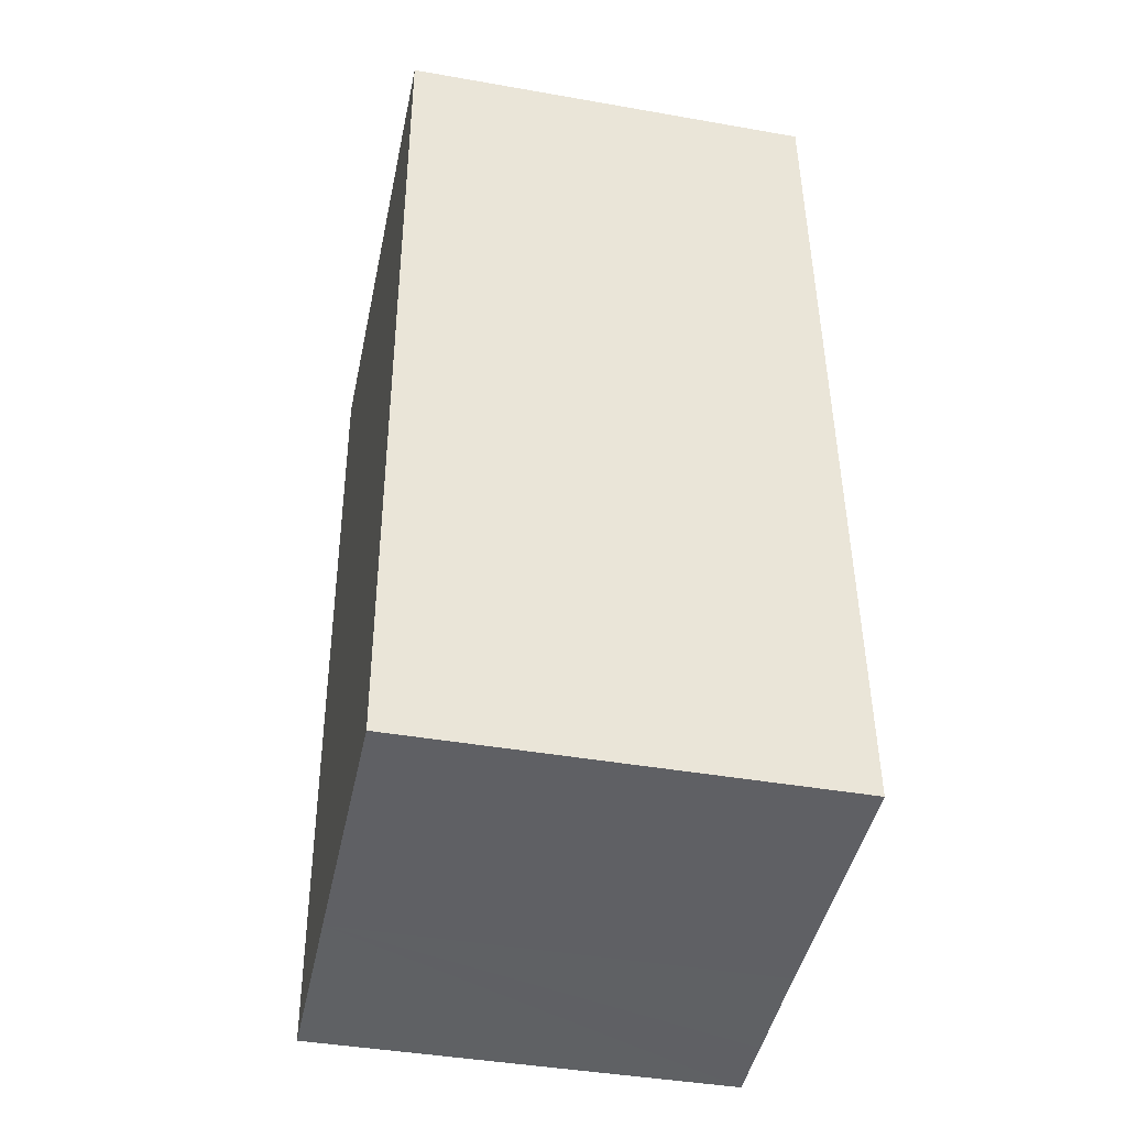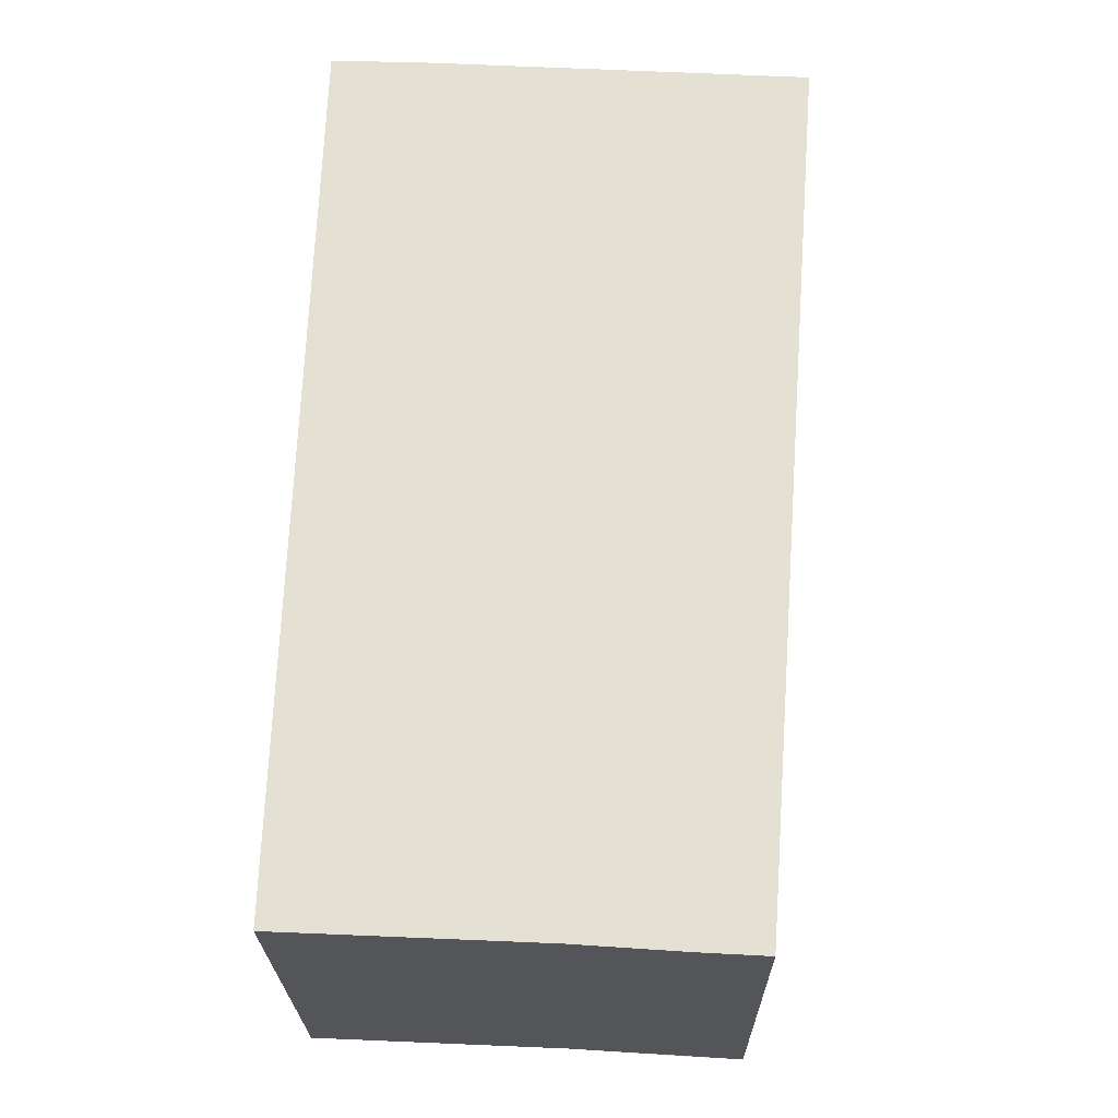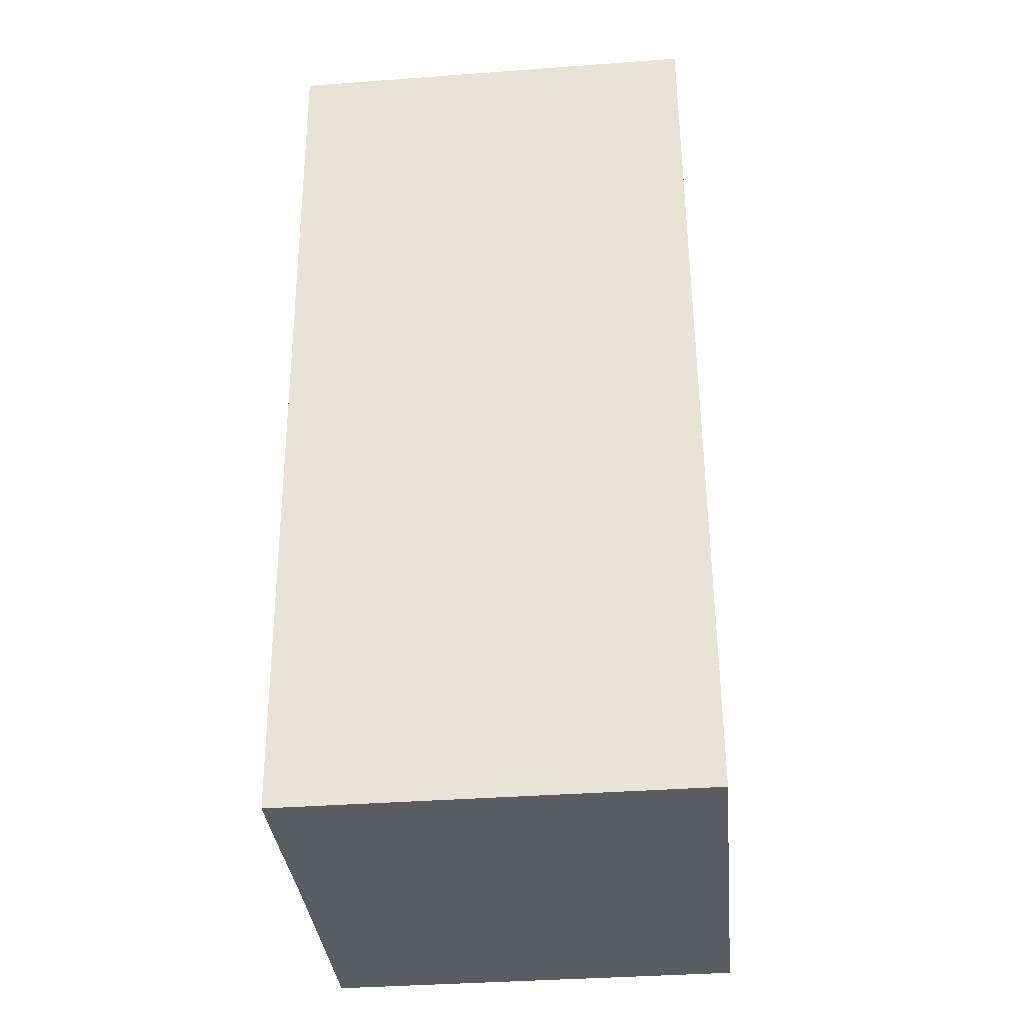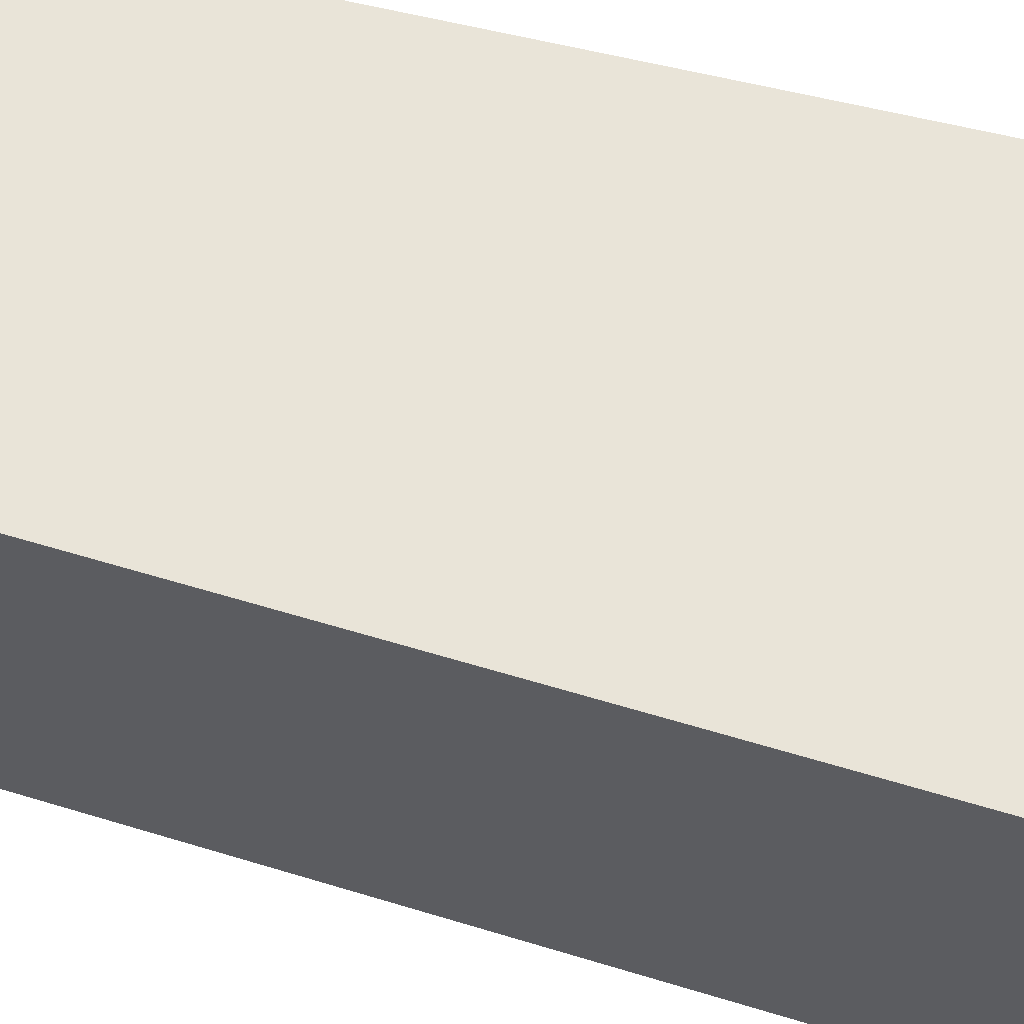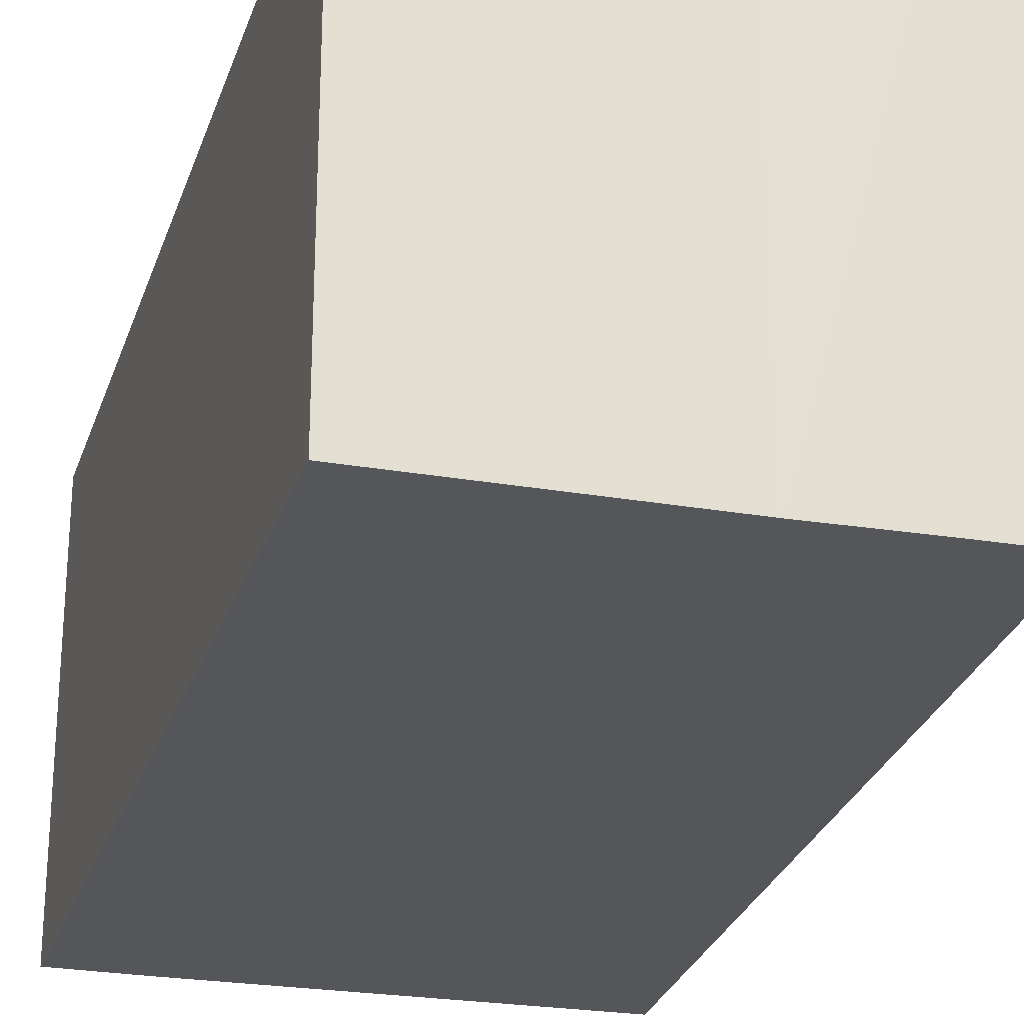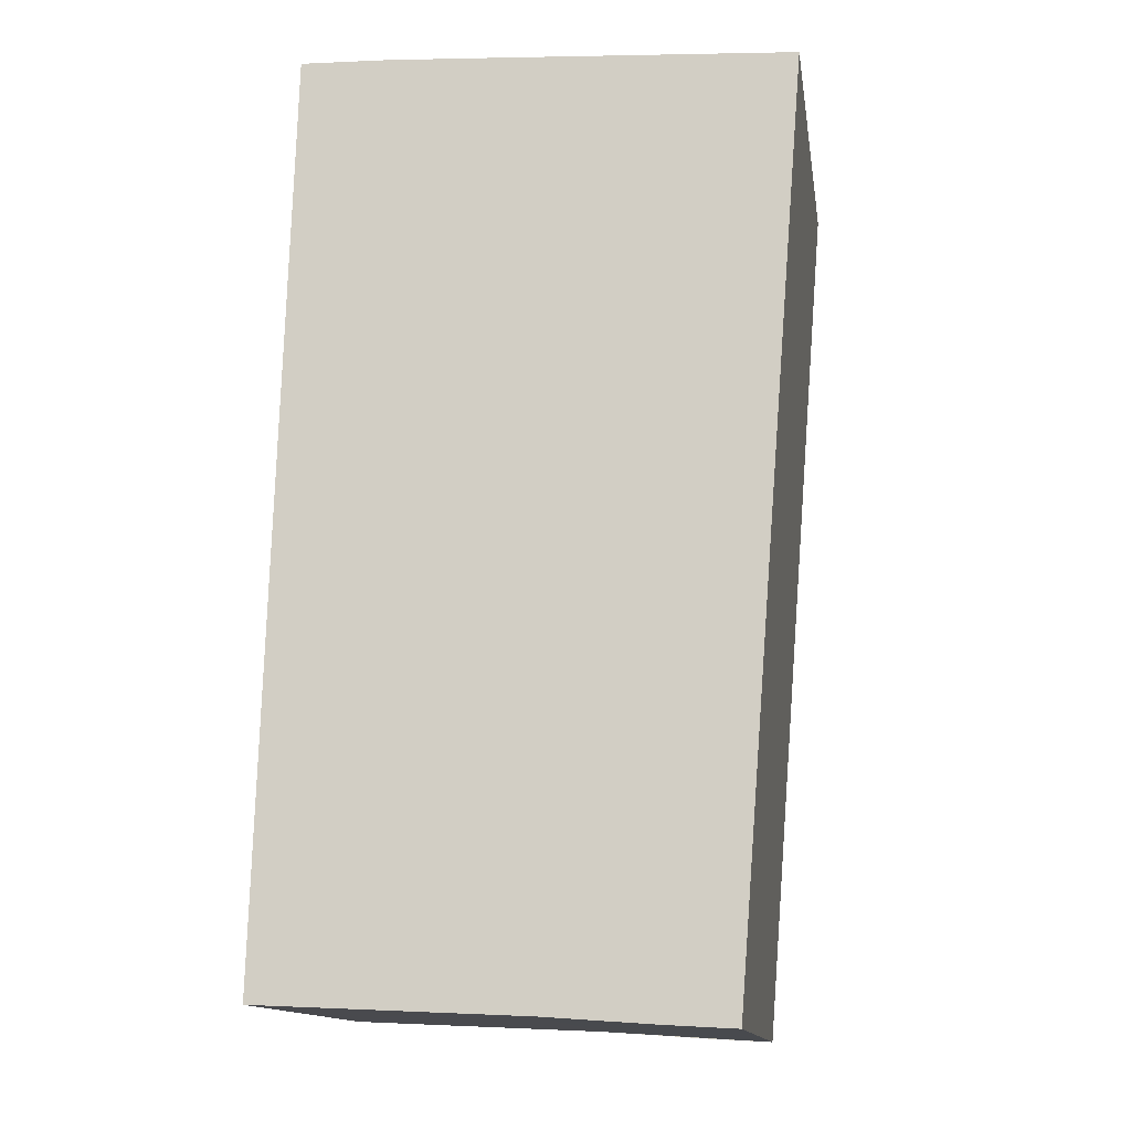
<metadata>
{"format":"obj","ext":"obj","renderer":"f3d","projection":"perspective","resolution":1024,"background":"white","views":[{"elev":-42.2,"azim":78.1,"up":"+Z"},{"elev":-24.6,"azim":-179.3,"up":"+Z"},{"elev":-37.6,"azim":-84.6,"up":"+Z"},{"elev":60.6,"azim":-77.3,"up":"+Y"},{"elev":-25.7,"azim":161.9,"up":"+Y"},{"elev":-13.8,"azim":-171.2,"up":"+Z"}]}
</metadata>
<code>
v  4.661 5.59 -11.81
v  6.589 5.59 -3.856
v  6.817 5.59 -11.72
v  3.326 5.59 -11.87
v  1.858 5.59 -11.97
v  0.954 5.59 -12.02
v  0 5.59 3.423e-16
v  6.467 5.59 0.335
v  6.257 5.59 0.329
v  5.35 5.59 0.302
v  4.289 5.59 0.244
v  6.467 -2.051e-17 0.335
v  6.257 -2.015e-17 0.329
v  5.35 -1.849e-17 0.302
v  0 0 0
v  4.289 -1.494e-17 0.244
v  6.589 2.361e-16 -3.856
v  6.817 7.174e-16 -11.72
v  3.326 7.27e-16 -11.87
v  4.661 7.233e-16 -11.81
v  0.954 7.363e-16 -12.02
v  1.858 7.332e-16 -11.97
g defaultobject
f 1 2 3
f 2 1 4
f 2 4 5
f 2 5 6
f 2 6 7
f 2 7 8
f 8 7 9
f 9 7 10
f 10 7 11
f 9 12 8
f 12 9 10
f 12 10 13
f 13 10 14
f 15 11 7
f 11 15 10
f 10 15 14
f 14 15 16
f 12 2 8
f 2 12 3
f 3 12 17
f 3 17 18
f 18 1 3
f 1 18 4
f 4 18 19
f 19 18 20
f 19 5 4
f 5 19 6
f 6 19 21
f 21 19 22
f 21 7 6
f 7 21 15
f 17 20 18
f 20 17 19
f 19 17 22
f 22 17 21
f 21 17 15
f 15 17 12
f 15 12 13
f 15 13 14
f 15 14 16

</code>
